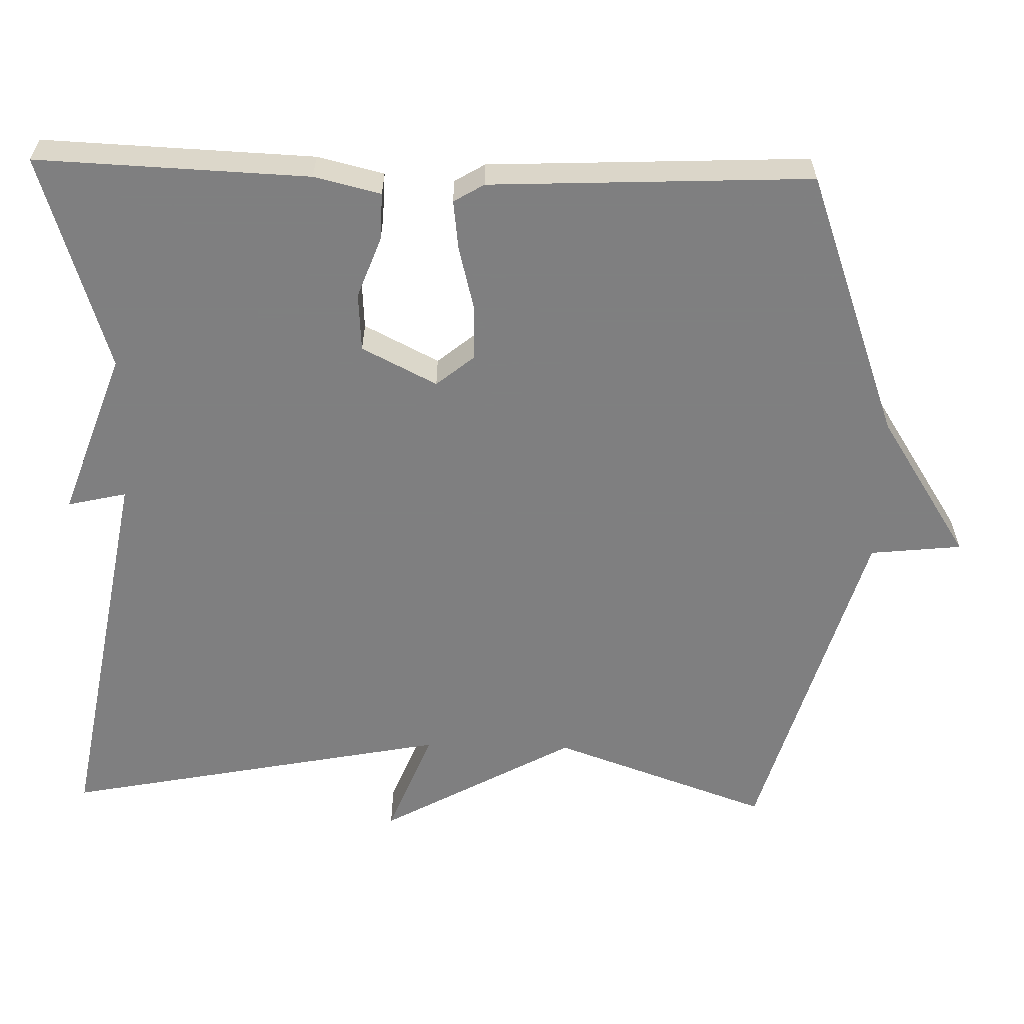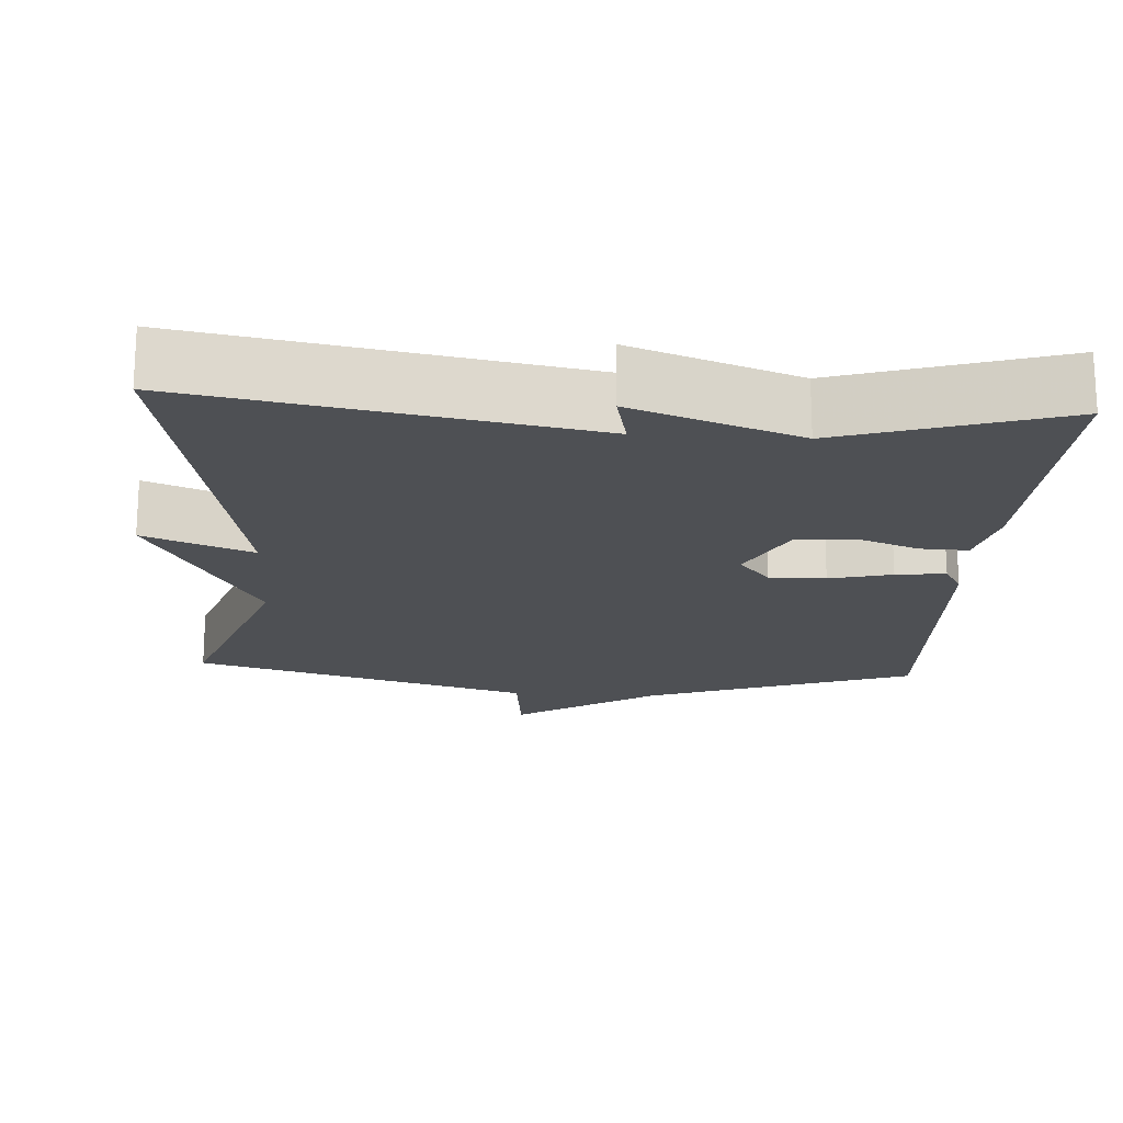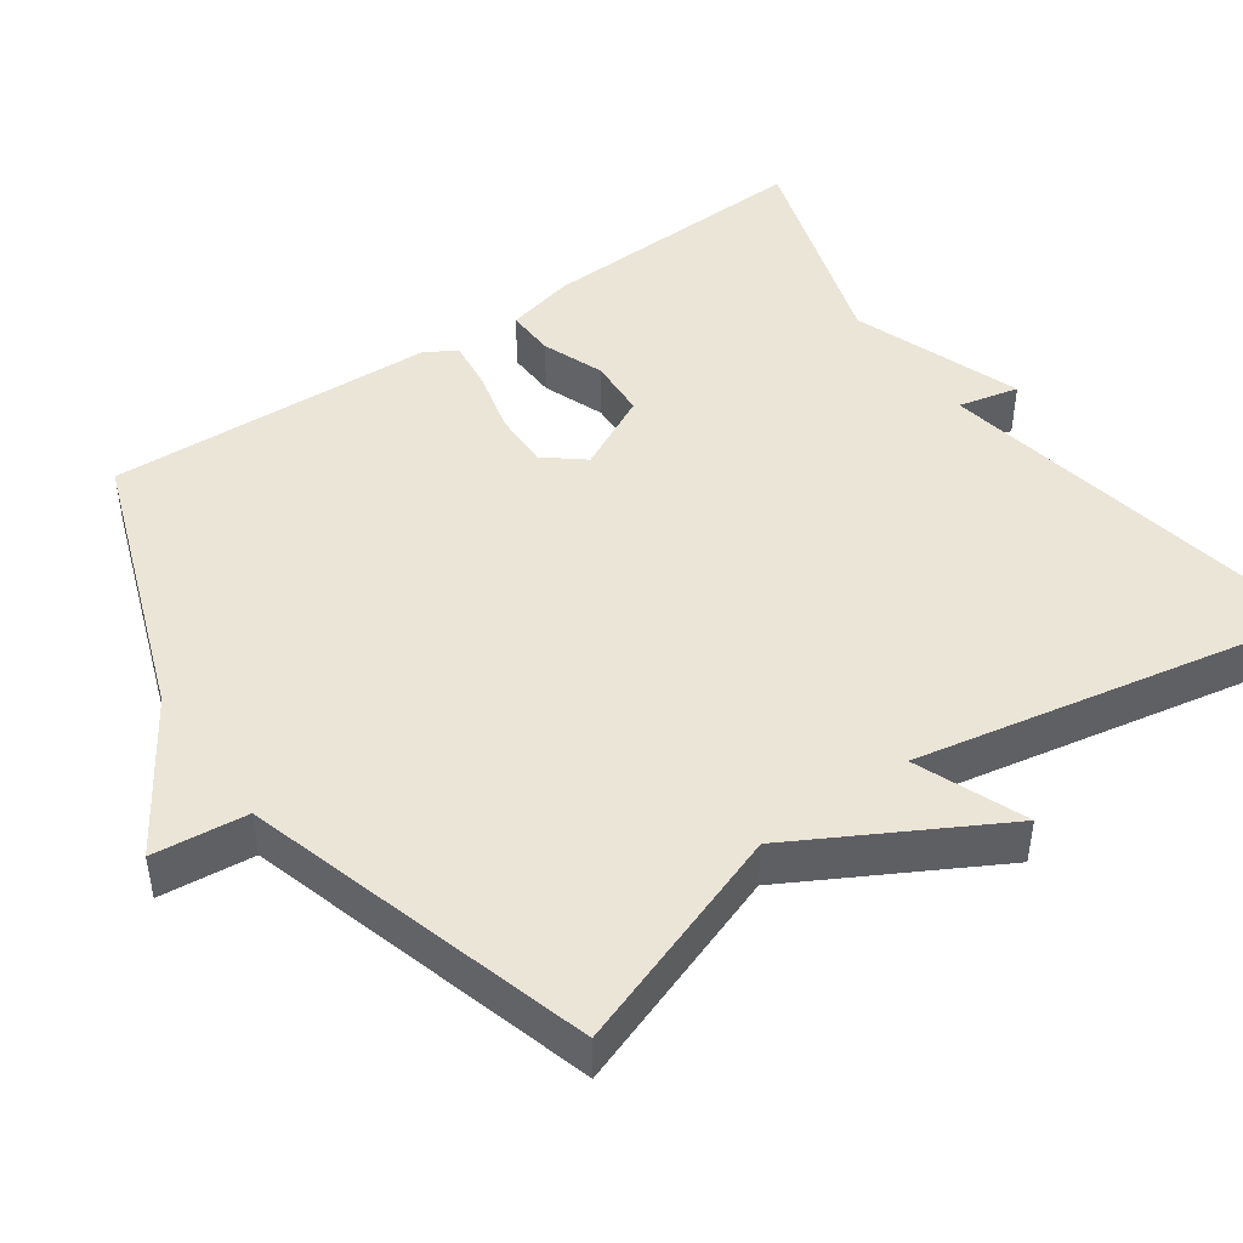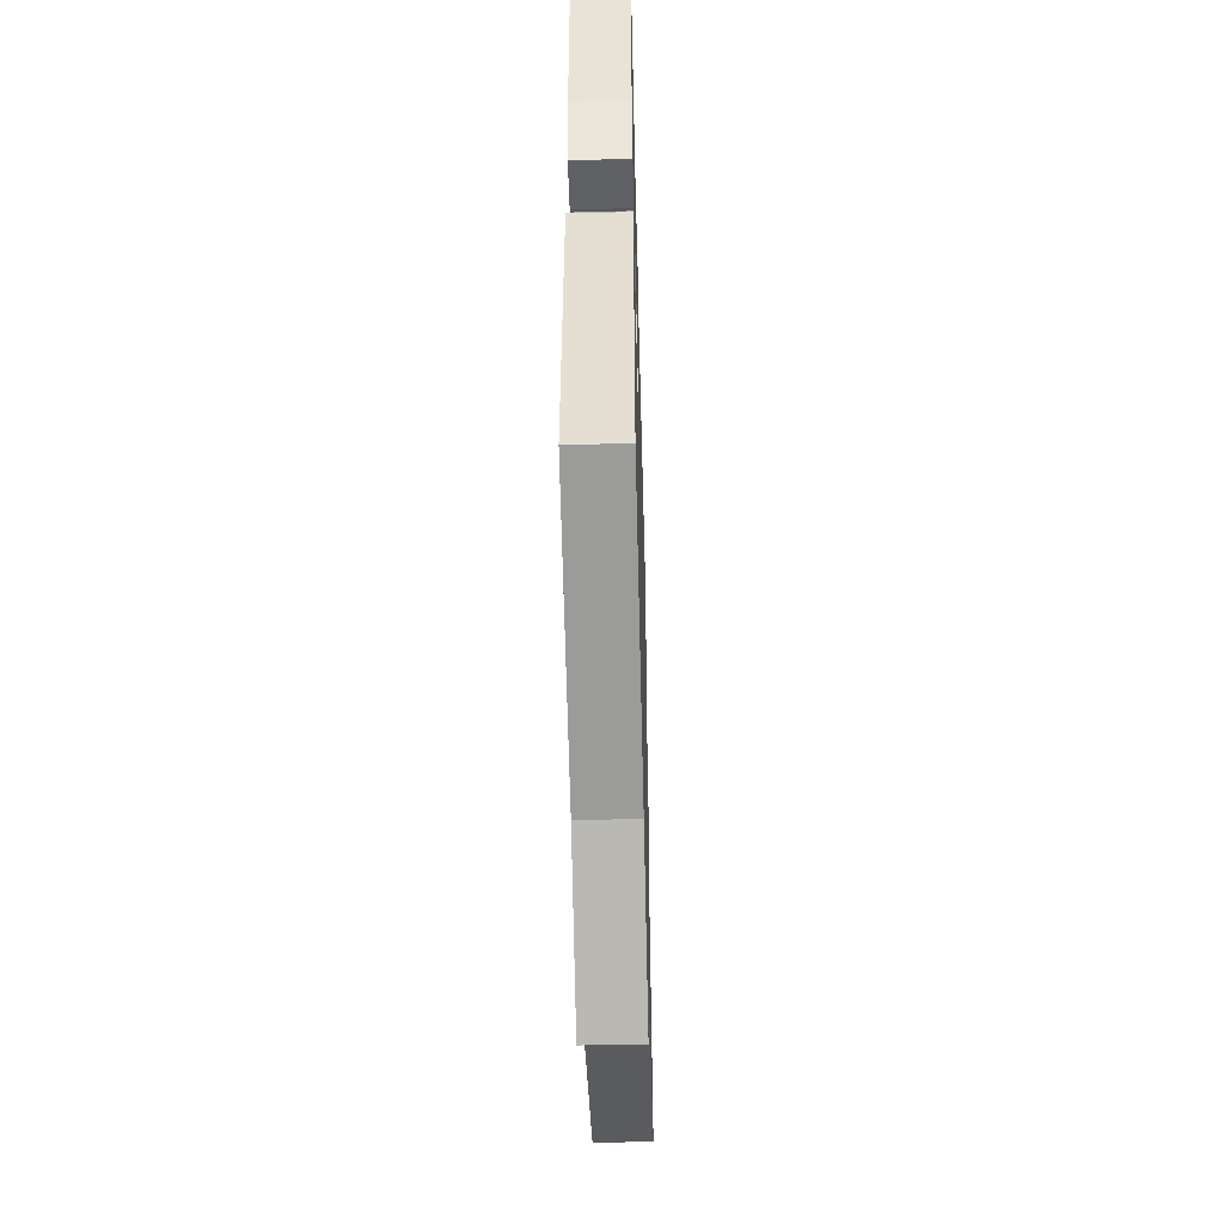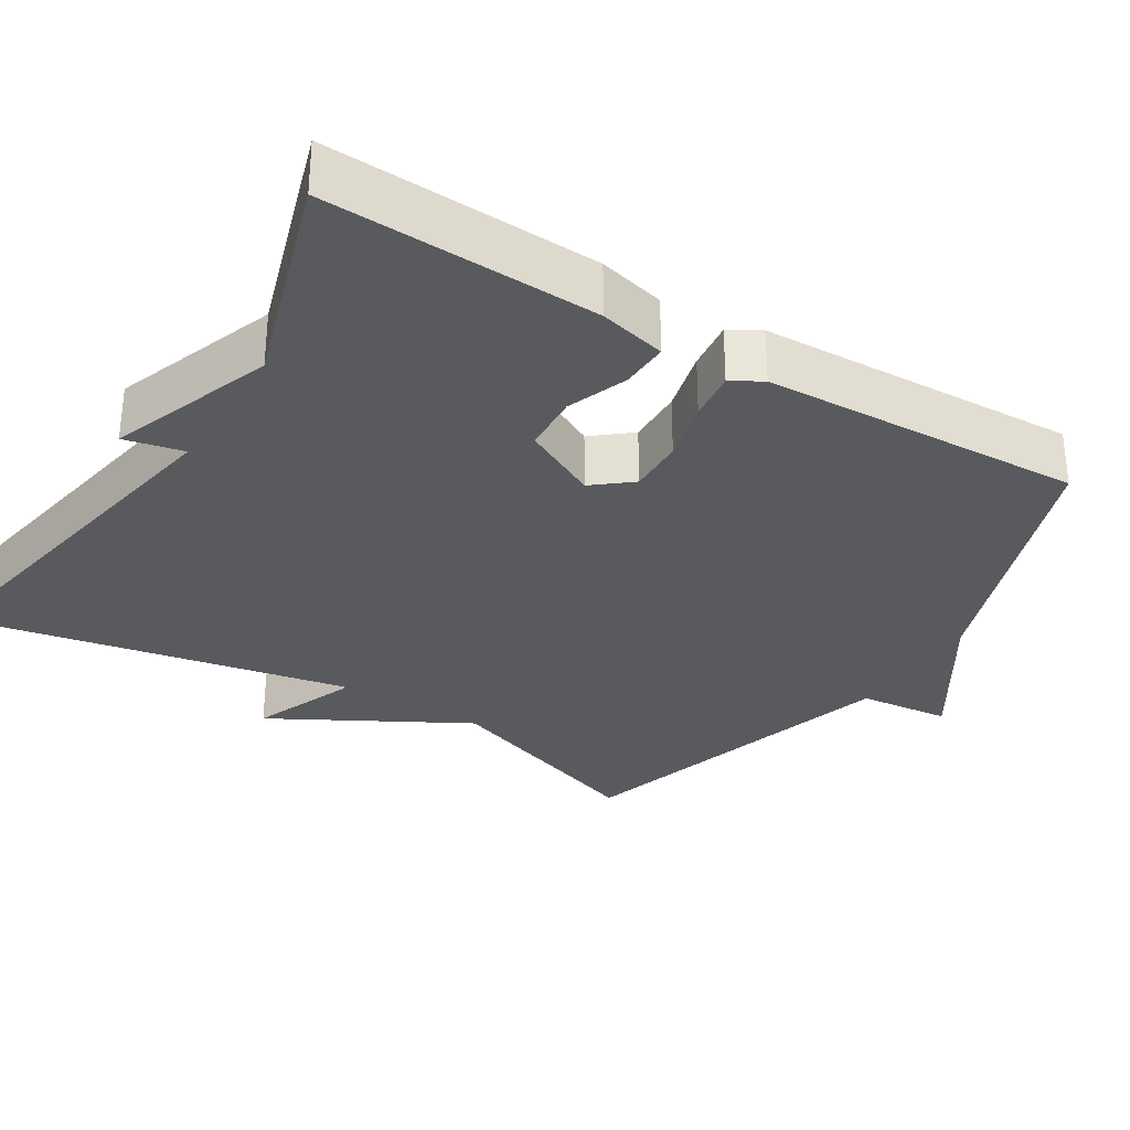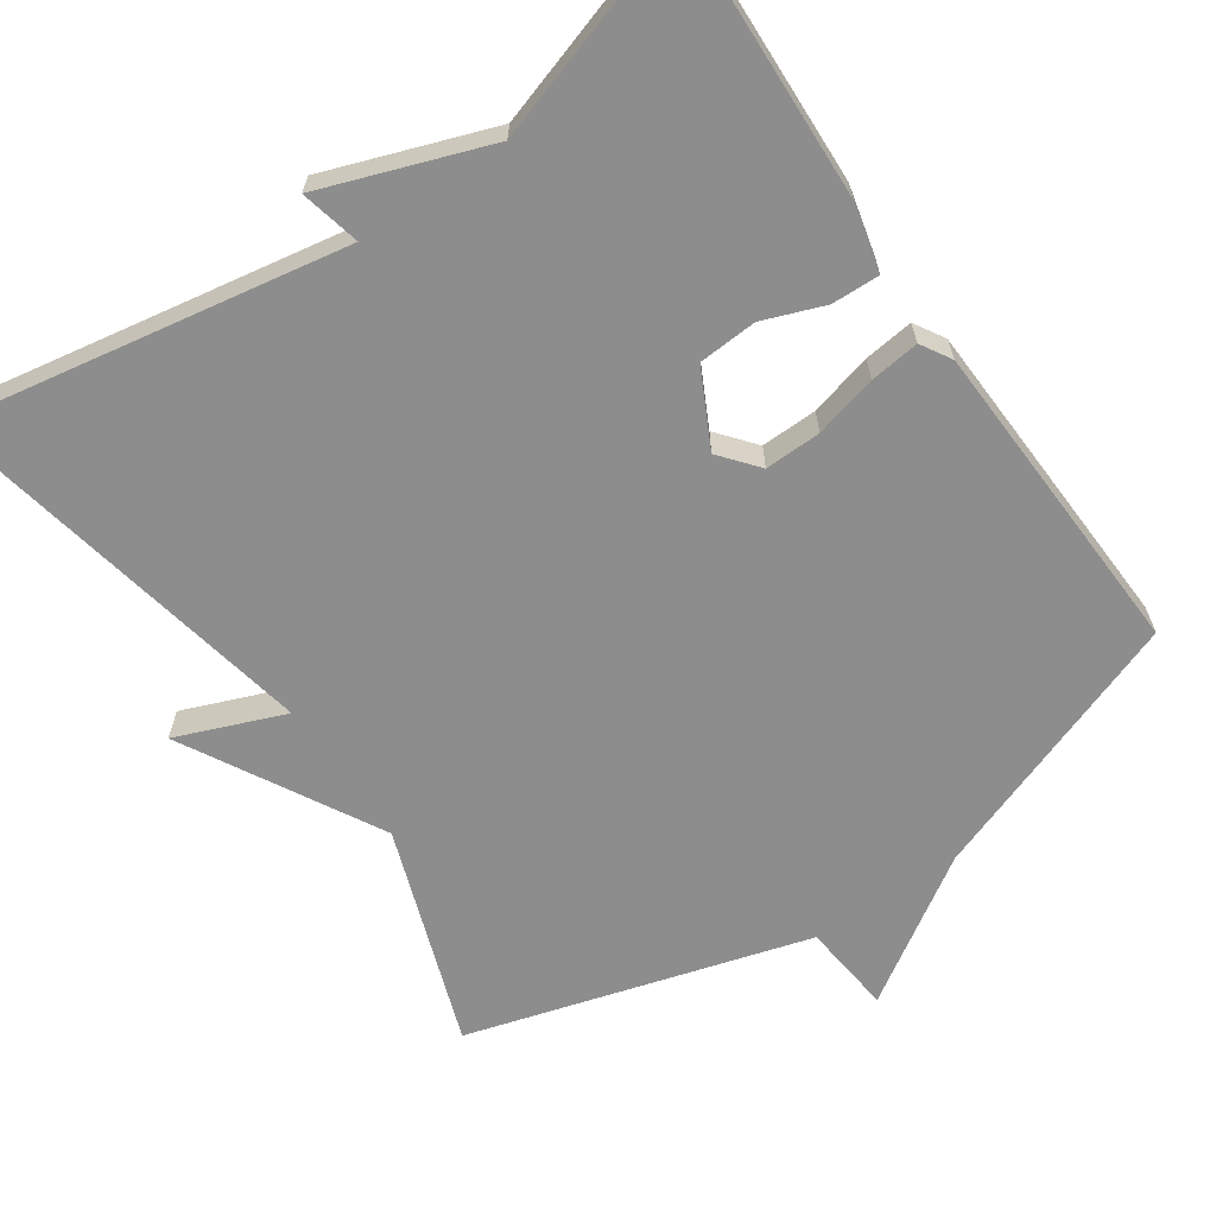
<metadata>
{"format":"obj","ext":"obj","renderer":"f3d","projection":"perspective","resolution":1024,"background":"white","views":[{"elev":-59.9,"azim":88.5,"up":"+Y"},{"elev":-18.6,"azim":-3.8,"up":"+Y"},{"elev":45.9,"azim":-125.3,"up":"+Y"},{"elev":-49.6,"azim":91.5,"up":"+Z"},{"elev":-31.1,"azim":58.1,"up":"+Y"},{"elev":-64.6,"azim":34.4,"up":"+Y"}]}
</metadata>
<code>
v -0.5 0.07 -0.5
v -0.399 0.07 -0.213
v -0.541 0.07 0.043
v -0.399 0.07 -0.013
v -0.5 0.07 0.5
v 0.014 0.07 0.409
v -0.004 0.07 0.487
v 0.214 0.07 0.409
v 0.5 0.07 0.5
v 0.486 0.07 0.142
v 0.465 0.07 0.054
v 0.402 0.07 0.056
v 0.322 0.07 0.086
v 0.245 0.07 0.081
v 0.195 0.07 -0.018
v 0.236 0.07 -0.068
v 0.31 0.07 -0.066
v 0.392 0.07 -0.045
v 0.457 0.07 -0.037
v 0.481 0.07 -0.077
v 0.5 0.07 -0.5
v 0.147 0.07 -0.629
v -0.04 0.07 -0.75
v -0.053 0.07 -0.629
v -0.5 0 -0.5
v -0.399 0 -0.213
v -0.541 0 0.043
v -0.399 0 -0.013
v -0.5 0 0.5
v 0.014 0 0.409
v -0.004 0 0.487
v 0.214 0 0.409
v 0.5 0 0.5
v 0.486 0 0.142
v 0.465 0 0.054
v 0.402 0 0.056
v 0.322 0 0.086
v 0.245 0 0.081
v 0.195 0 -0.018
v 0.236 0 -0.068
v 0.31 0 -0.066
v 0.392 0 -0.045
v 0.457 0 -0.037
v 0.481 0 -0.077
v 0.5 0 -0.5
v 0.147 0 -0.629
v -0.04 0 -0.75
v -0.053 0 -0.629
f 22 23 24
f 22 24 1
f 21 22 1
f 20 21 1
f 19 20 1
f 18 19 1
f 17 18 1
f 16 17 1 2
f 15 16 2
f 14 15 2
f 11 12 13
f 10 11 13
f 9 10 13
f 8 9 13
f 8 13 14
f 7 8 14
f 6 7 14
f 4 5 6 14
f 2 3 4
f 2 4 14
f 48 47 46
f 25 48 46
f 25 46 45
f 25 45 44
f 25 44 43
f 25 43 42
f 25 42 41
f 26 25 41 40
f 26 40 39
f 26 39 38
f 37 36 35
f 37 35 34
f 37 34 33
f 37 33 32
f 38 37 32
f 38 32 31
f 38 31 30
f 38 30 29 28
f 28 27 26
f 38 28 26
f 1 25 26 2
f 2 26 27 3
f 3 27 28 4
f 4 28 29 5
f 5 29 30 6
f 6 30 31 7
f 7 31 32 8
f 8 32 33 9
f 9 33 34 10
f 10 34 35 11
f 11 35 36 12
f 12 36 37 13
f 13 37 38 14
f 14 38 39 15
f 15 39 40 16
f 16 40 41 17
f 17 41 42 18
f 18 42 43 19
f 19 43 44 20
f 20 44 45 21
f 21 45 46 22
f 22 46 47 23
f 23 47 48 24
f 24 48 25 1

</code>
